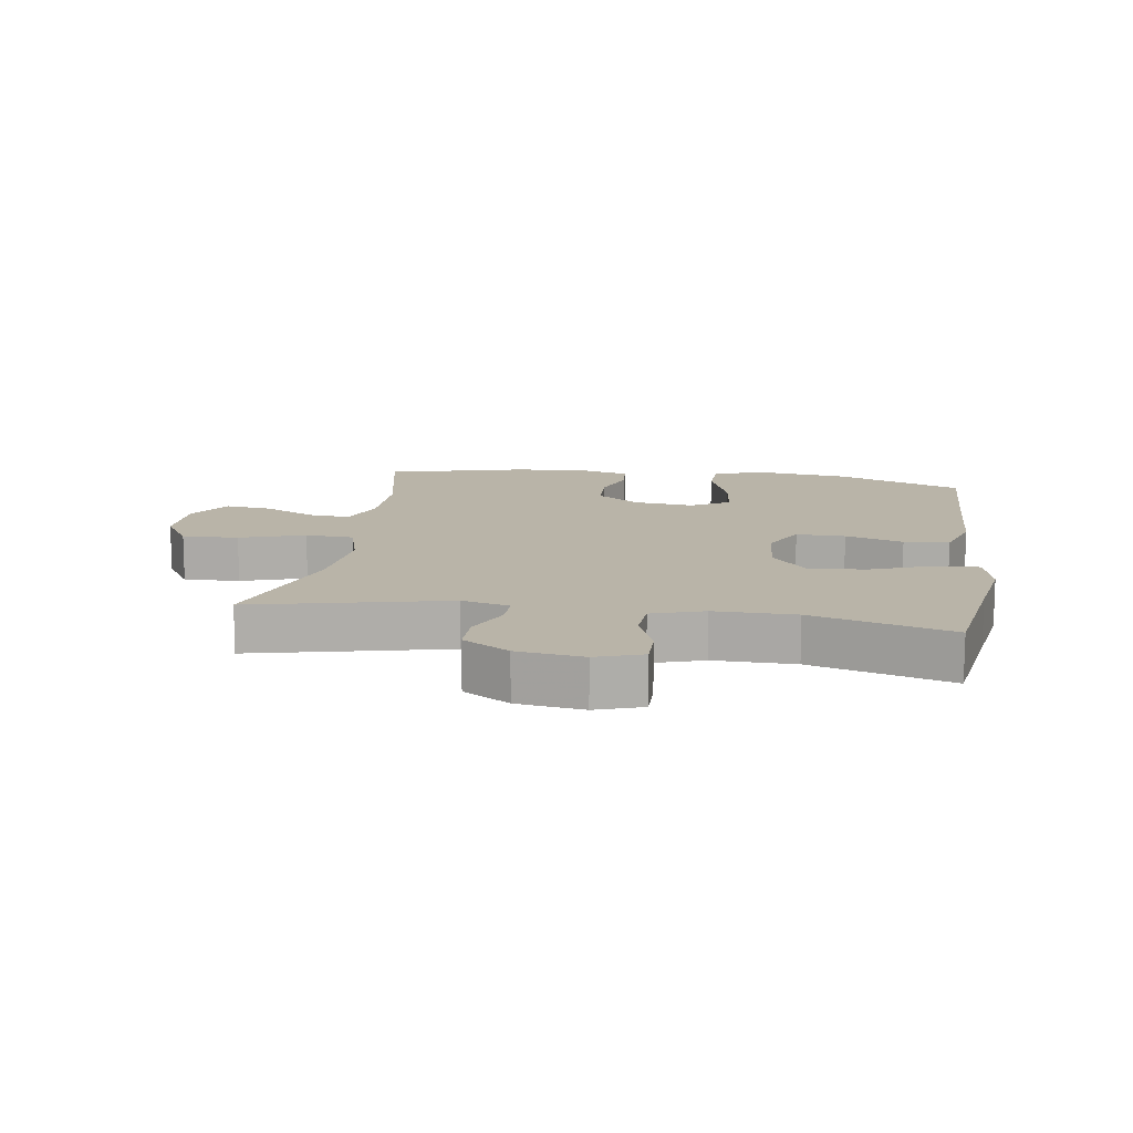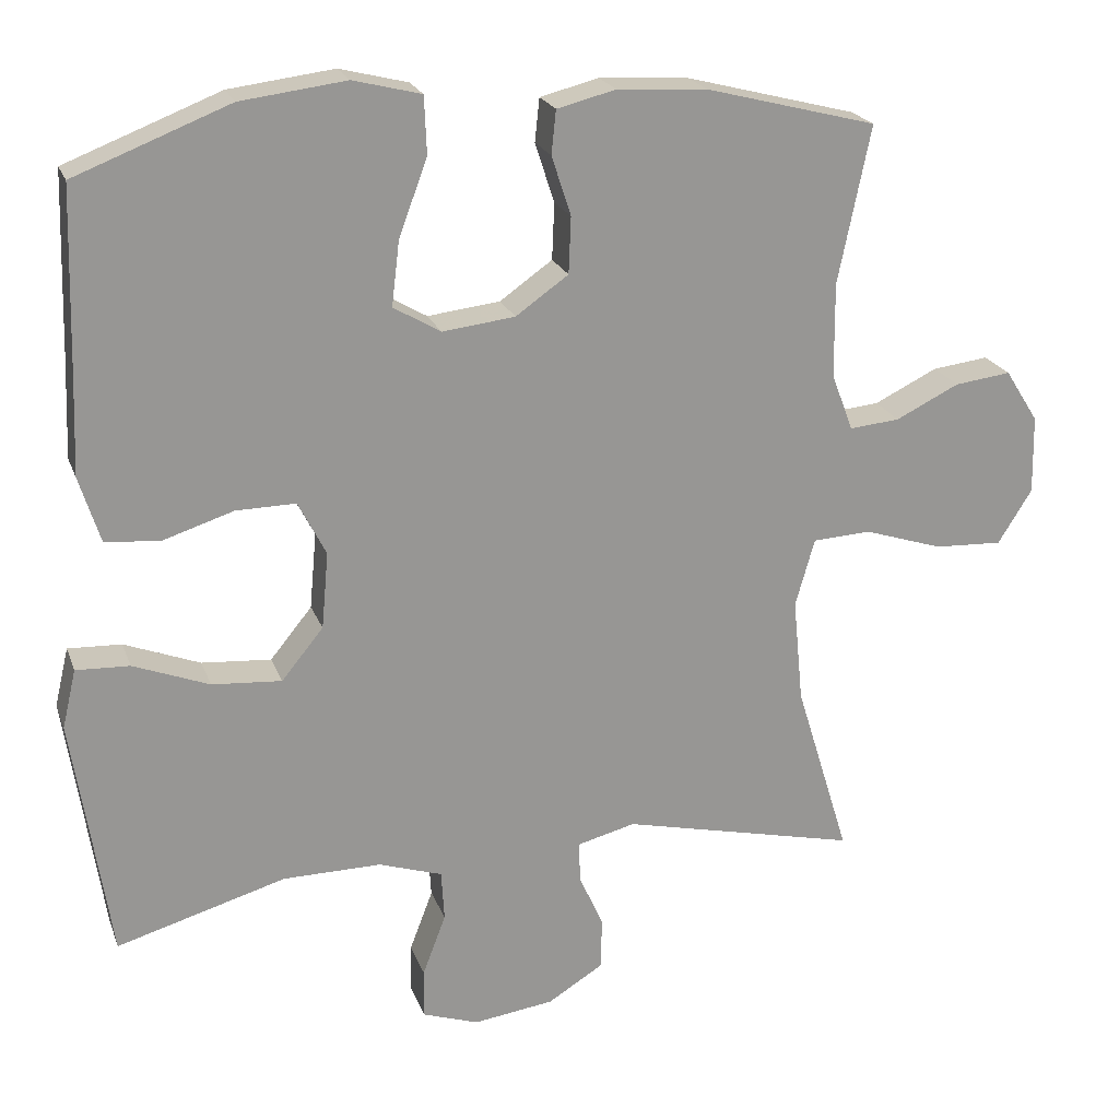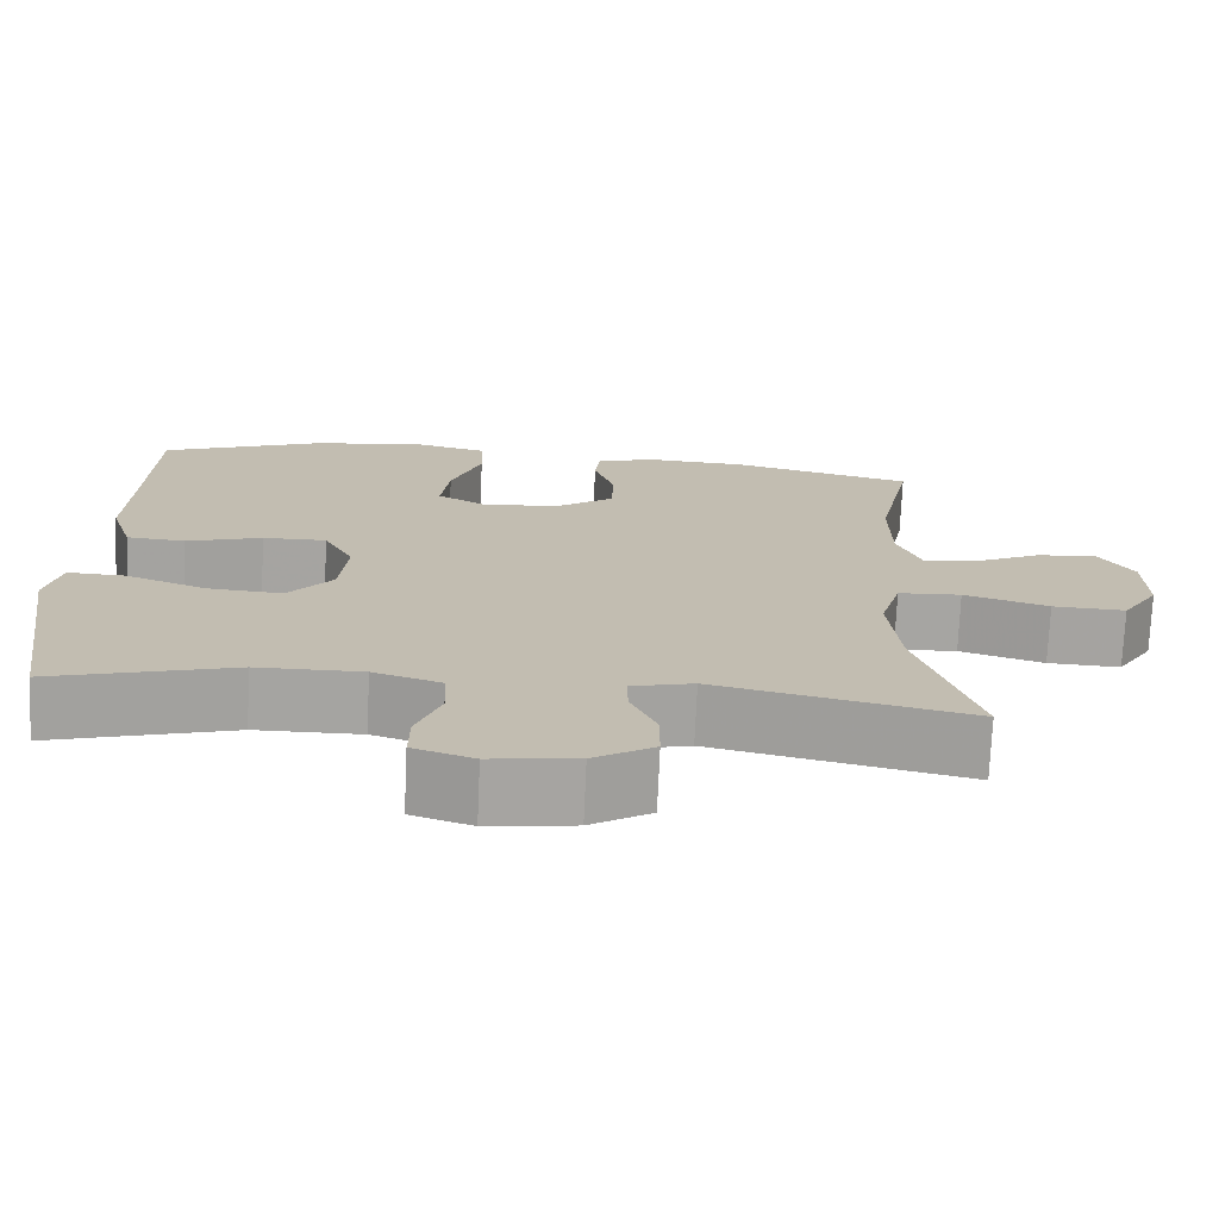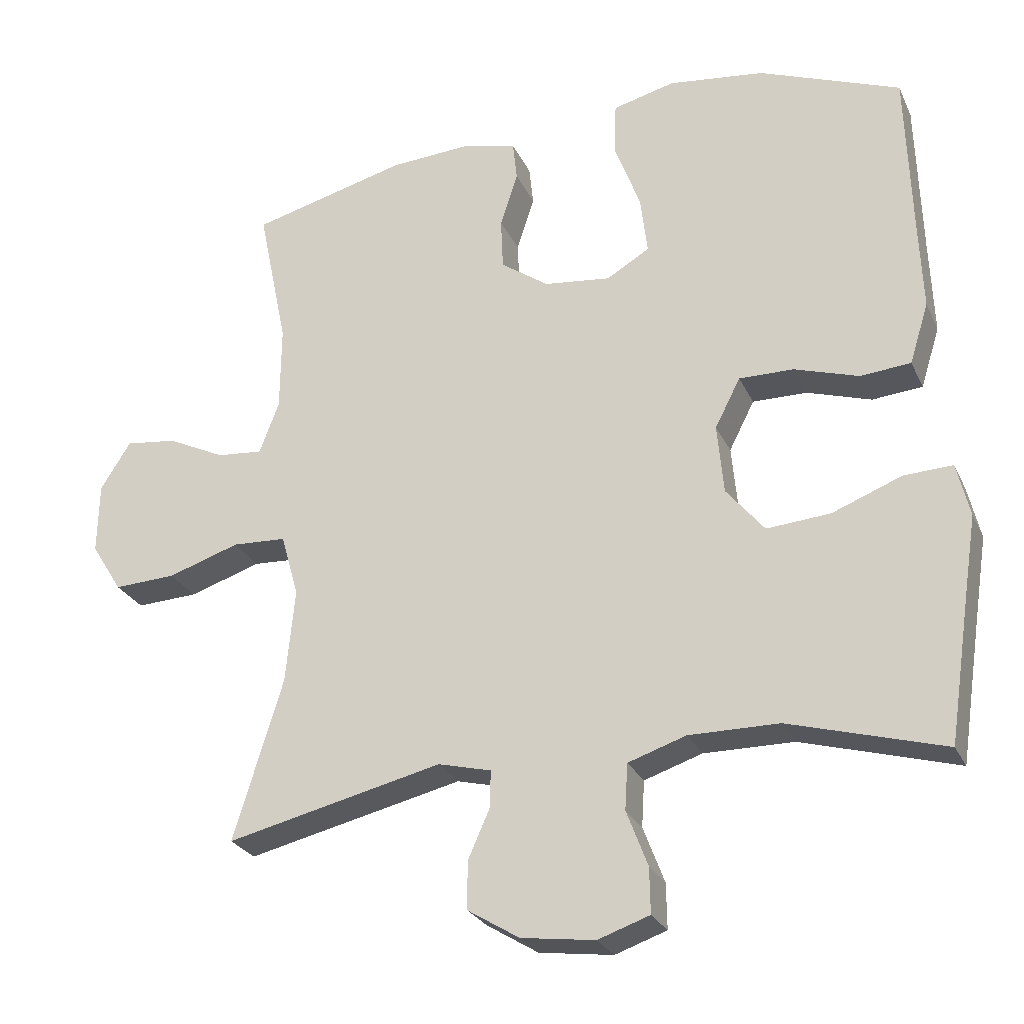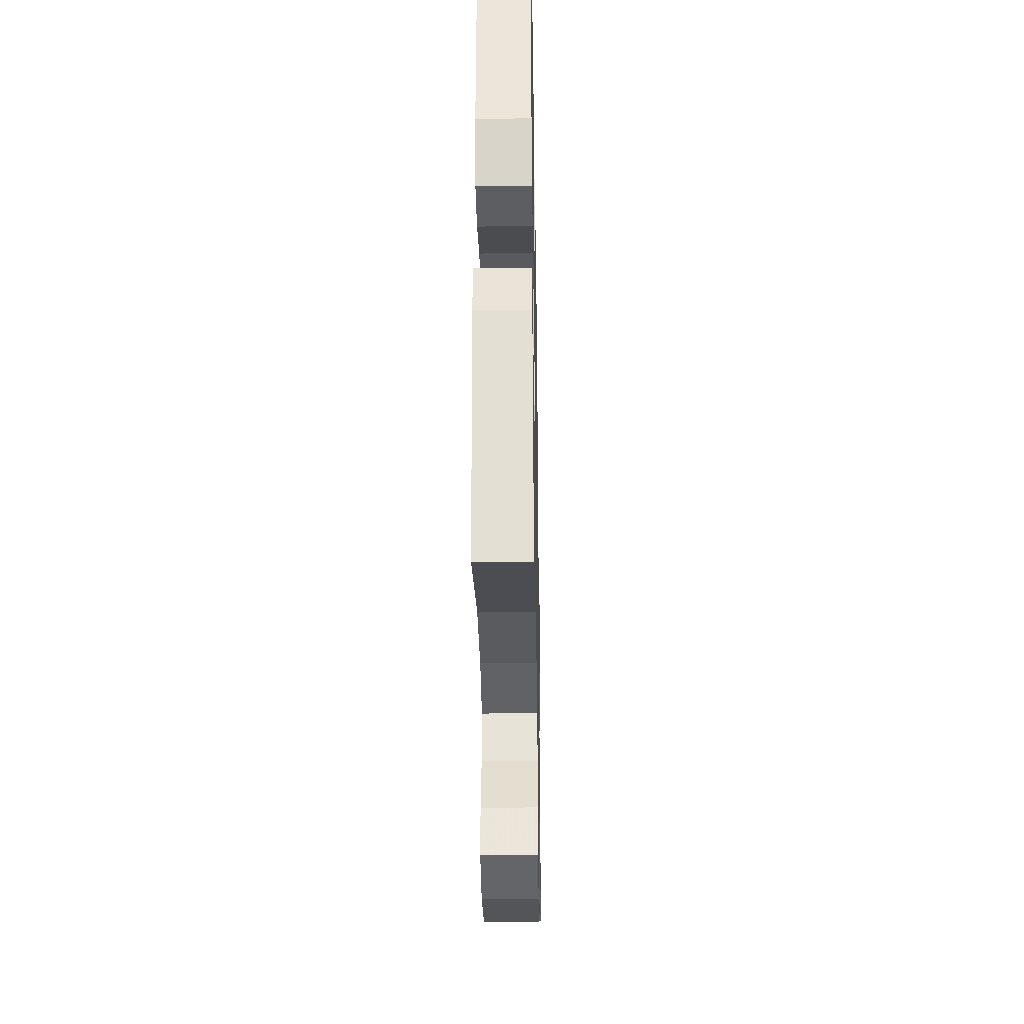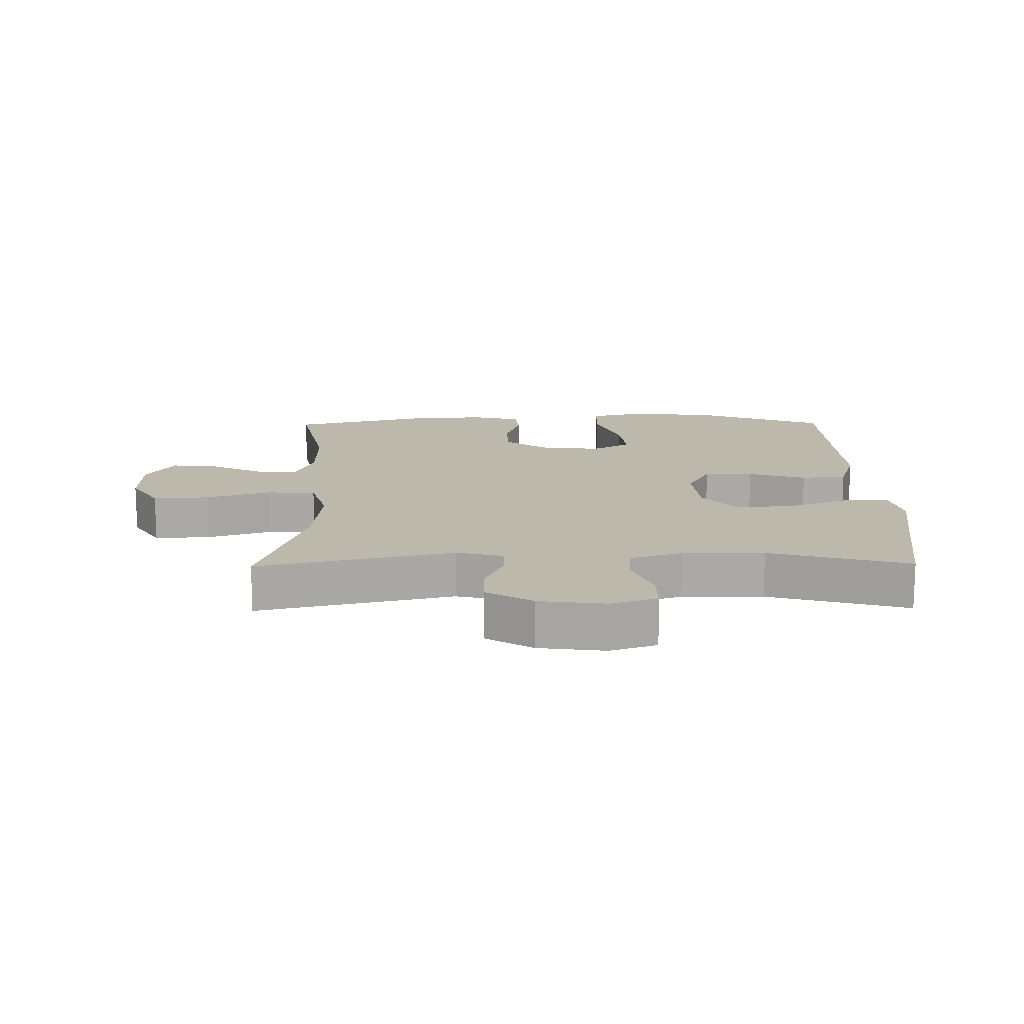
<metadata>
{"format":"obj","ext":"obj","renderer":"f3d","projection":"perspective","resolution":1024,"background":"white","views":[{"elev":13.1,"azim":-171.3,"up":"+Y"},{"elev":21.6,"azim":-17.0,"up":"+Z"},{"elev":-73.4,"azim":-2.5,"up":"+Z"},{"elev":-26.5,"azim":-159.2,"up":"+Z"},{"elev":-32.5,"azim":-89.0,"up":"+Z"},{"elev":14.7,"azim":179.2,"up":"+Y"}]}
</metadata>
<code>
v -0.5 0.07 -0.5
v -0.529 0.07 -0.308
v -0.548 0.07 -0.186
v -0.53 0.07 -0.11
v -0.461 0.07 -0.113
v -0.363 0.07 -0.151
v -0.273 0.07 -0.158
v -0.219 0.07 -0.092
v -0.21 0.07 0.007
v -0.246 0.07 0.077
v -0.323 0.07 0.076
v -0.414 0.07 0.047
v -0.485 0.07 0.053
v -0.512 0.07 0.139
v -0.507 0.07 0.269
v -0.5 0.07 0.5
v -0.3 0.07 0.578
v -0.164 0.07 0.595
v -0.076 0.07 0.573
v -0.073 0.07 0.499
v -0.11 0.07 0.399
v -0.12 0.07 0.316
v -0.059 0.07 0.28
v 0.035 0.07 0.291
v 0.103 0.07 0.339
v 0.106 0.07 0.412
v 0.081 0.07 0.489
v 0.087 0.07 0.545
v 0.163 0.07 0.564
v 0.279 0.07 0.557
v 0.5 0.07 0.5
v 0.458 0.07 0.297
v 0.459 0.07 0.175
v 0.487 0.07 0.101
v 0.552 0.07 0.107
v 0.634 0.07 0.147
v 0.707 0.07 0.156
v 0.75 0.07 0.088
v 0.752 0.07 -0.013
v 0.708 0.07 -0.083
v 0.62 0.07 -0.079
v 0.518 0.07 -0.046
v 0.442 0.07 -0.05
v 0.417 0.07 -0.138
v 0.43 0.07 -0.272
v 0.5 0.07 -0.5
v 0.194 0.07 -0.429
v 0.119 0.07 -0.448
v 0.12 0.07 -0.5
v 0.151 0.07 -0.57
v 0.151 0.07 -0.637
v 0.078 0.07 -0.682
v -0.026 0.07 -0.696
v -0.099 0.07 -0.671
v -0.098 0.07 -0.607
v -0.068 0.07 -0.528
v -0.072 0.07 -0.463
v -0.154 0.07 -0.436
v -0.281 0.07 -0.437
v -0.5 0 -0.5
v -0.529 0 -0.308
v -0.548 0 -0.186
v -0.53 0 -0.11
v -0.461 0 -0.113
v -0.363 0 -0.151
v -0.273 0 -0.158
v -0.219 0 -0.092
v -0.21 0 0.007
v -0.246 0 0.077
v -0.323 0 0.076
v -0.414 0 0.047
v -0.485 0 0.053
v -0.512 0 0.139
v -0.507 0 0.269
v -0.5 0 0.5
v -0.3 0 0.578
v -0.164 0 0.595
v -0.076 0 0.573
v -0.073 0 0.499
v -0.11 0 0.399
v -0.12 0 0.316
v -0.059 0 0.28
v 0.035 0 0.291
v 0.103 0 0.339
v 0.106 0 0.412
v 0.081 0 0.489
v 0.087 0 0.545
v 0.163 0 0.564
v 0.279 0 0.557
v 0.5 0 0.5
v 0.458 0 0.297
v 0.459 0 0.175
v 0.487 0 0.101
v 0.552 0 0.107
v 0.634 0 0.147
v 0.707 0 0.156
v 0.75 0 0.088
v 0.752 0 -0.013
v 0.708 0 -0.083
v 0.62 0 -0.079
v 0.518 0 -0.046
v 0.442 0 -0.05
v 0.417 0 -0.138
v 0.43 0 -0.272
v 0.5 0 -0.5
v 0.194 0 -0.429
v 0.119 0 -0.448
v 0.12 0 -0.5
v 0.151 0 -0.57
v 0.151 0 -0.637
v 0.078 0 -0.682
v -0.026 0 -0.696
v -0.099 0 -0.671
v -0.098 0 -0.607
v -0.068 0 -0.528
v -0.072 0 -0.463
v -0.154 0 -0.436
v -0.281 0 -0.437
f 54 55 56
f 53 54 56
f 52 53 56
f 51 52 56
f 50 51 56
f 49 50 56
f 48 49 56 57
f 47 48 57 58
f 45 46 47
f 47 58 59
f 45 47 59
f 44 45 59
f 40 41 42
f 39 40 42
f 38 39 42
f 37 38 42
f 36 37 42
f 35 36 42
f 34 35 42 43
f 33 34 43
f 44 59 1
f 43 44 1
f 33 43 1
f 32 33 1
f 30 31 32
f 29 30 32
f 28 29 32
f 27 28 32
f 26 27 32
f 19 20 21
f 18 19 21
f 17 18 21
f 16 17 21
f 15 16 21
f 15 21 22
f 14 15 22
f 13 14 22
f 12 13 22
f 11 12 22
f 10 11 22 23
f 4 5 6
f 3 4 6
f 2 3 6
f 2 6 7
f 1 2 7
f 32 1 7 8
f 25 26 32
f 32 8 9
f 25 32 9
f 24 25 9
f 9 10 23 24
f 115 114 113
f 115 113 112
f 115 112 111
f 115 111 110
f 115 110 109
f 115 109 108
f 116 115 108 107
f 117 116 107 106
f 106 105 104
f 118 117 106
f 118 106 104
f 118 104 103
f 101 100 99
f 101 99 98
f 101 98 97
f 101 97 96
f 101 96 95
f 101 95 94
f 102 101 94 93
f 102 93 92
f 60 118 103
f 60 103 102
f 60 102 92
f 60 92 91
f 91 90 89
f 91 89 88
f 91 88 87
f 91 87 86
f 91 86 85
f 80 79 78
f 80 78 77
f 80 77 76
f 80 76 75
f 80 75 74
f 81 80 74
f 81 74 73
f 81 73 72
f 81 72 71
f 81 71 70
f 82 81 70 69
f 65 64 63
f 65 63 62
f 65 62 61
f 66 65 61
f 66 61 60
f 67 66 60 91
f 91 85 84
f 68 67 91
f 68 91 84
f 68 84 83
f 83 82 69 68
f 1 60 61 2
f 2 61 62 3
f 3 62 63 4
f 4 63 64 5
f 5 64 65 6
f 6 65 66 7
f 7 66 67 8
f 8 67 68 9
f 9 68 69 10
f 10 69 70 11
f 11 70 71 12
f 12 71 72 13
f 13 72 73 14
f 14 73 74 15
f 15 74 75 16
f 16 75 76 17
f 17 76 77 18
f 18 77 78 19
f 19 78 79 20
f 20 79 80 21
f 21 80 81 22
f 22 81 82 23
f 23 82 83 24
f 24 83 84 25
f 25 84 85 26
f 26 85 86 27
f 27 86 87 28
f 28 87 88 29
f 29 88 89 30
f 30 89 90 31
f 31 90 91 32
f 32 91 92 33
f 33 92 93 34
f 34 93 94 35
f 35 94 95 36
f 36 95 96 37
f 37 96 97 38
f 38 97 98 39
f 39 98 99 40
f 40 99 100 41
f 41 100 101 42
f 42 101 102 43
f 43 102 103 44
f 44 103 104 45
f 45 104 105 46
f 46 105 106 47
f 47 106 107 48
f 48 107 108 49
f 49 108 109 50
f 50 109 110 51
f 51 110 111 52
f 52 111 112 53
f 53 112 113 54
f 54 113 114 55
f 55 114 115 56
f 56 115 116 57
f 57 116 117 58
f 58 117 118 59
f 59 118 60 1

</code>
